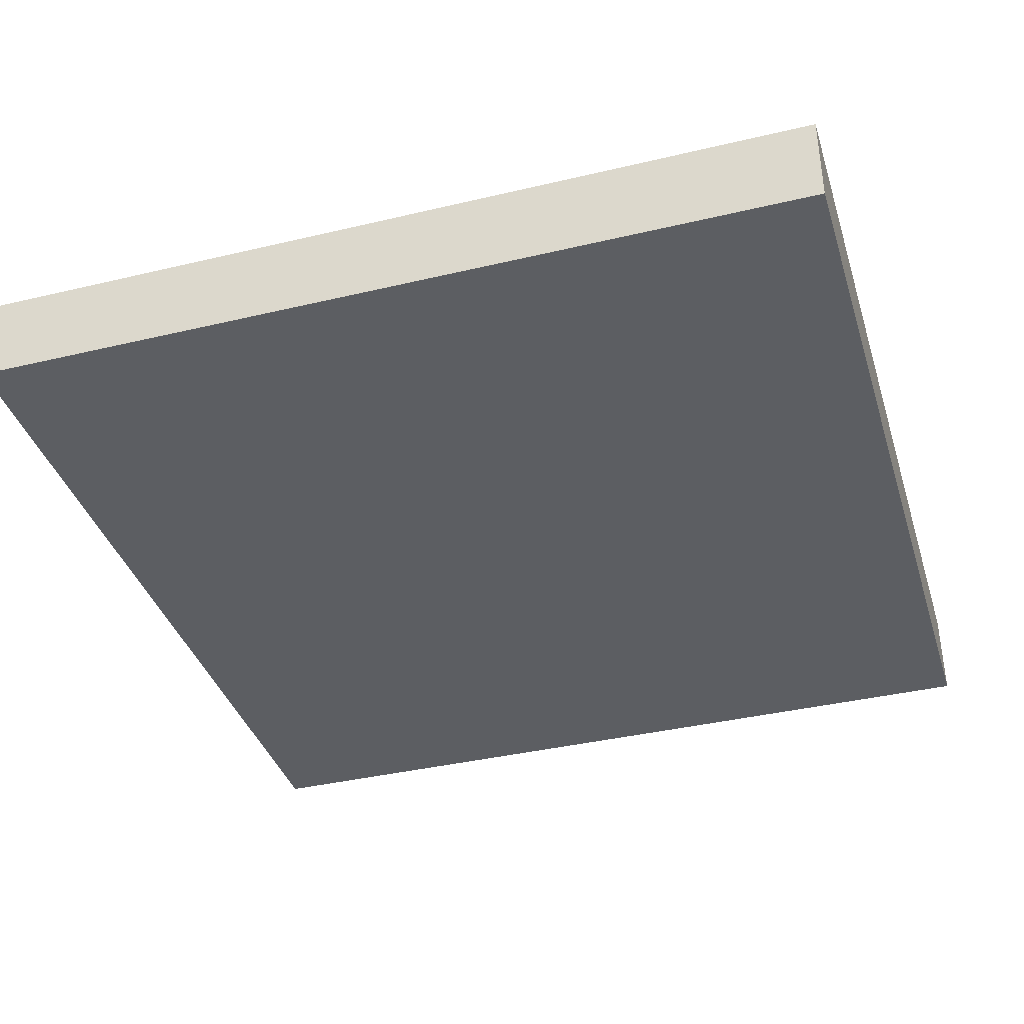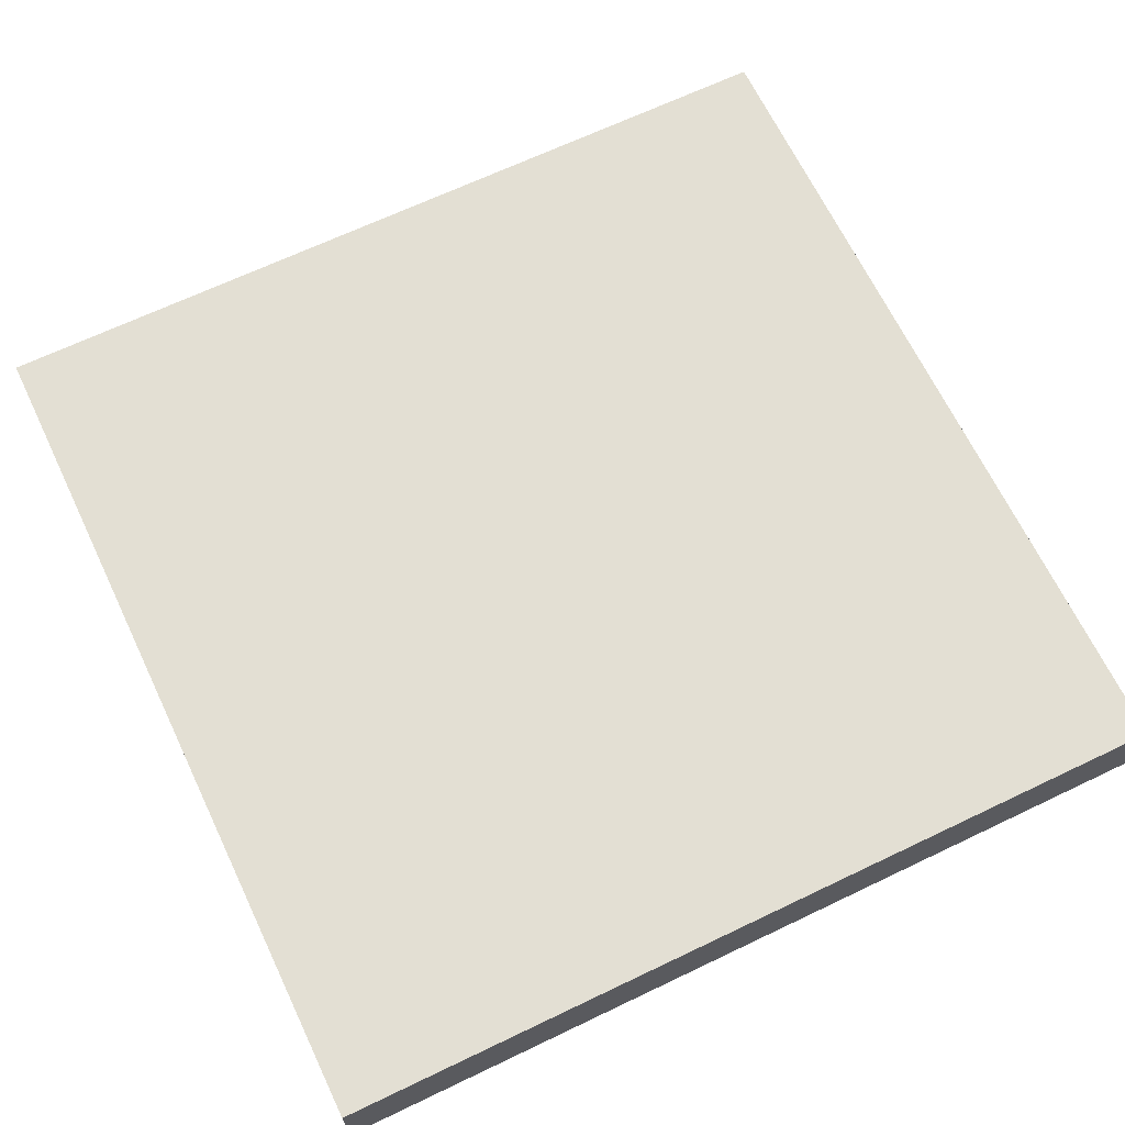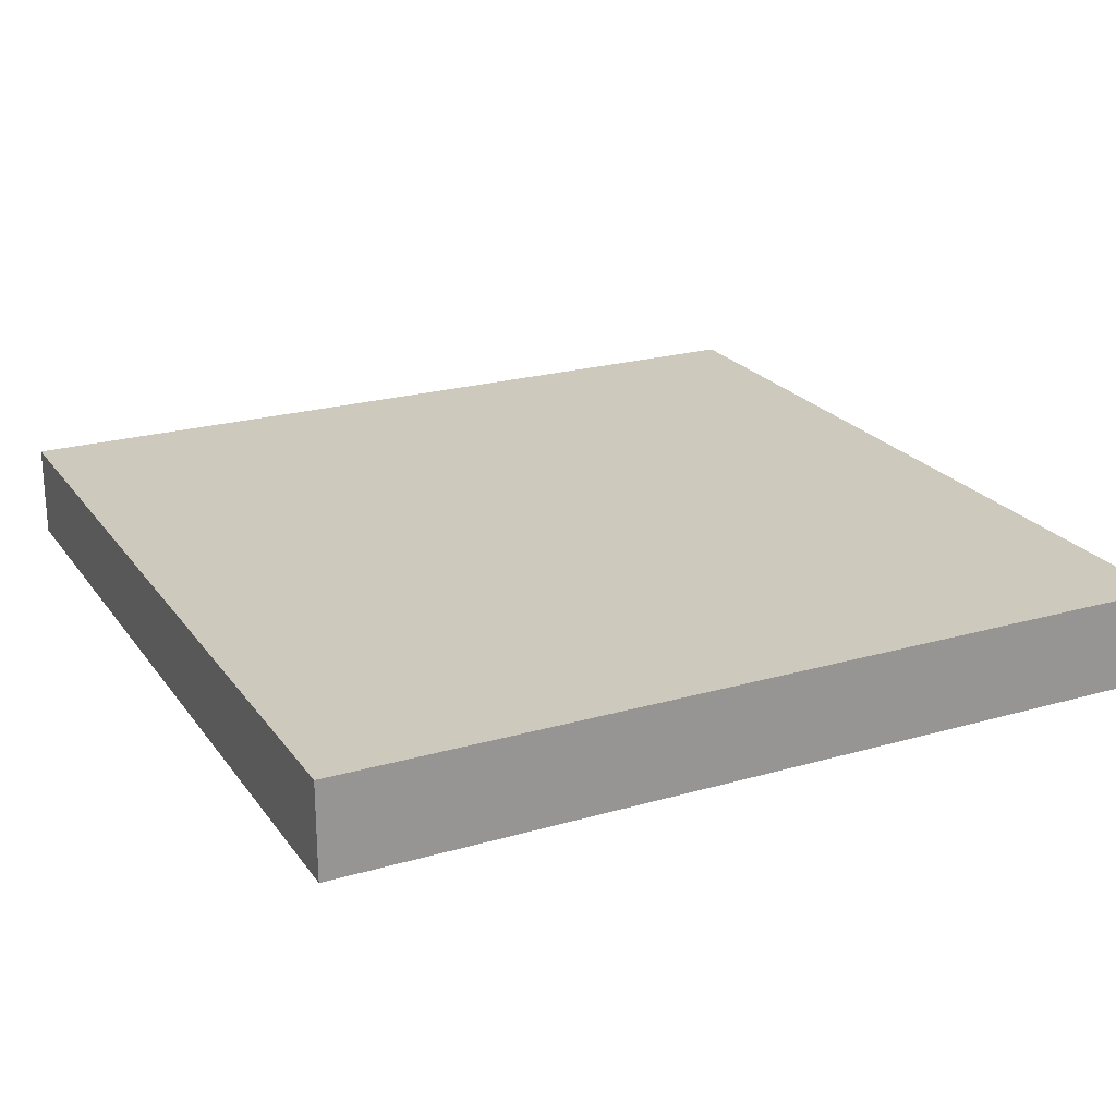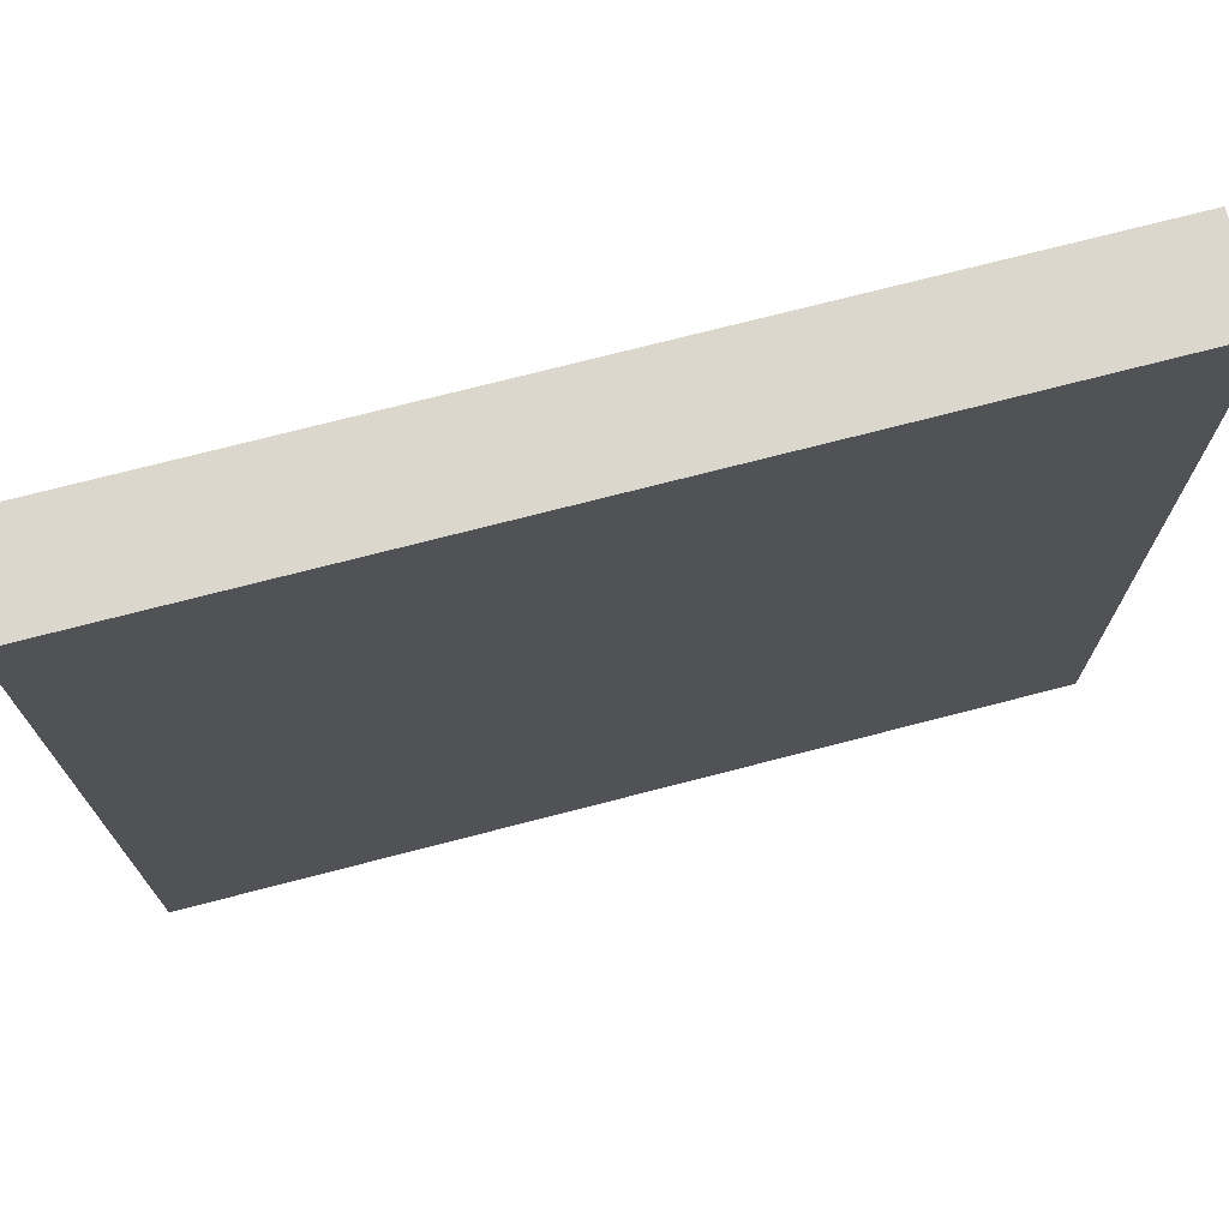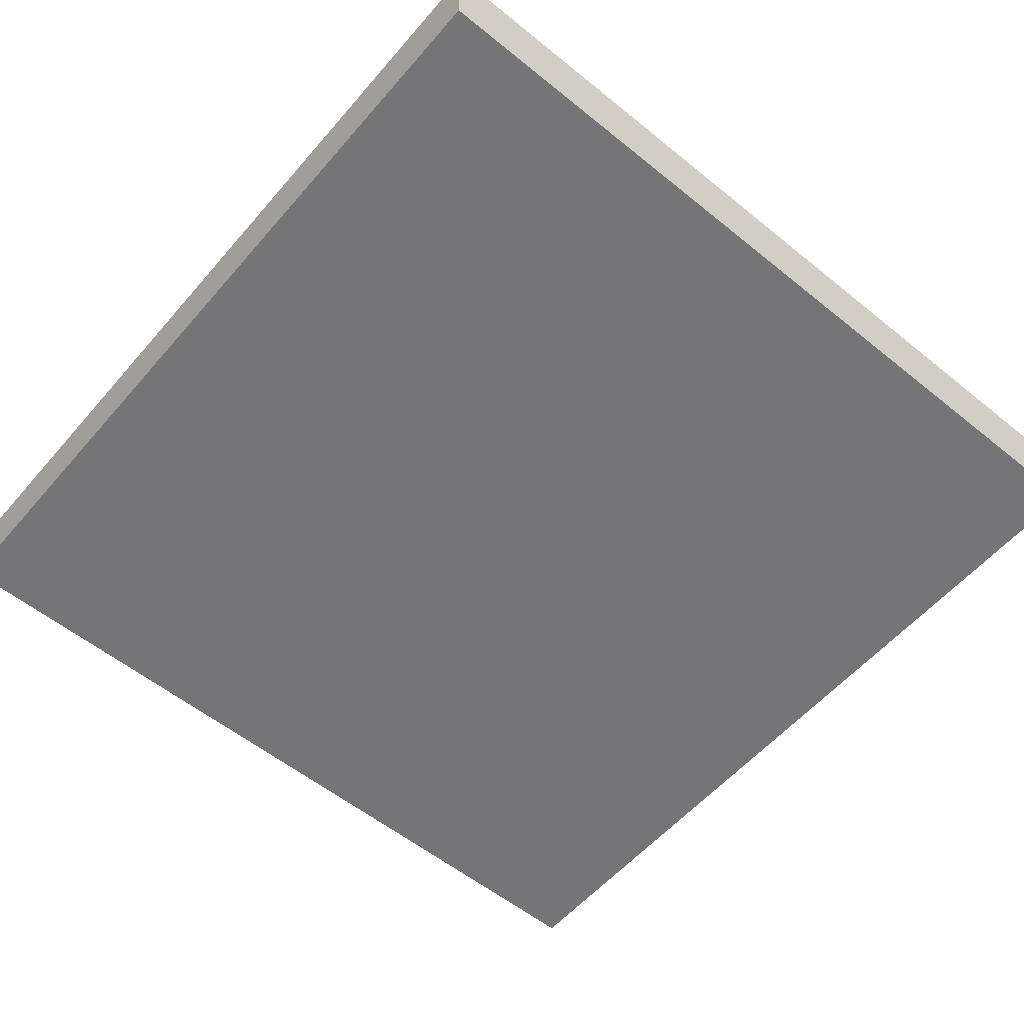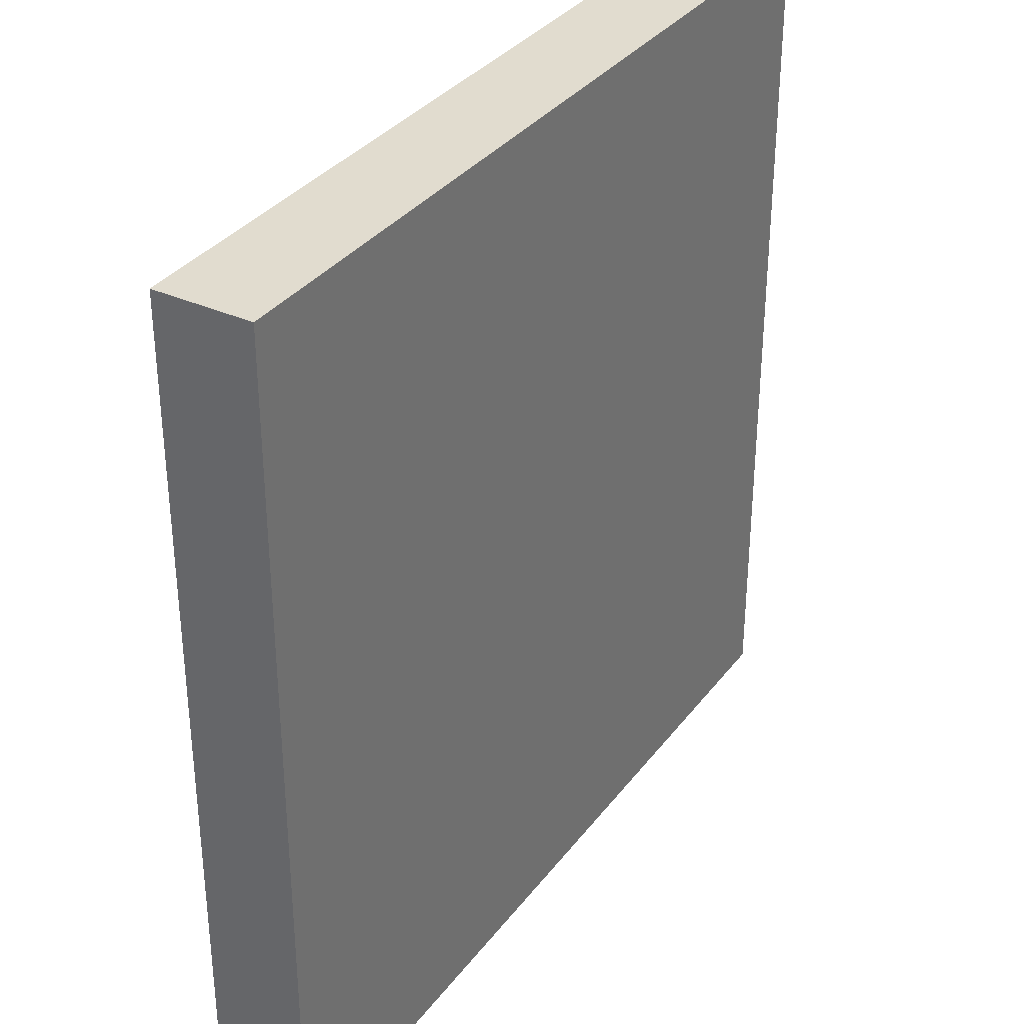
<metadata>
{"format":"obj","ext":"obj","renderer":"f3d","projection":"perspective","resolution":1024,"background":"white","views":[{"elev":-38.0,"azim":16.8,"up":"+Y"},{"elev":67.0,"azim":-25.6,"up":"+Y"},{"elev":22.6,"azim":-116.3,"up":"+Y"},{"elev":73.3,"azim":-14.5,"up":"+Z"},{"elev":-56.6,"azim":139.8,"up":"+Y"},{"elev":34.2,"azim":-58.4,"up":"+Z"}]}
</metadata>
<code>
o
v -4.9 -2.1 7.5
v -4.9 -2.1 -2.5
v -4.9 -1.2 7.5
v -4.9 -1.2 -2.5
v -4.9 -1 7.5
v -4.9 -1 -2.5
v 5.1 -2.1 7.5
v 5.1 -2.1 -2.5
v 5.1 -1.2 7.5
v 5.1 -1.2 6.5
v 5.1 -1.2 5.9
v 5.1 -1.2 -0.7
v 5.1 -1.2 -1.3
v 5.1 -1.2 -2.5
v 5.1 -1.1 6.5
v 5.1 -1.1 5.9
v 5.1 -1.1 -0.7
v 5.1 -1.1 -1.3
v 5.1 -1 7.5
v 5.1 -1 -2.5
v -4.9 -2.1 7.5
v -4.9 -1.2 7.5
v -4.9 -1 7.5
v 5.1 -2.1 7.5
v 5.1 -1.2 7.5
v 5.1 -1 7.5
v -4.9 -2.1 -2.5
v -4.9 -1.2 -2.5
v -4.9 -1 -2.5
v -4.5 -1.2 -2.5
v -4.5 -1.1 -2.5
v -3.9 -1.2 -2.5
v -3.9 -1.1 -2.5
v 5.1 -2.1 -2.5
v 5.1 -1.2 -2.5
v 5.1 -1 -2.5
v -4.9 -2.1 7.5
v 5.1 -2.1 7.5
v -4.9 -2.1 -2.5
v 5.1 -2.1 -2.5
v -4.9 -1 7.5
v 5.1 -1 7.5
v -4.9 -1 -2.5
v 5.1 -1 -2.5
f 3 2 1
f 4 2 3
f 5 4 3
f 6 4 5
f 7 8 9
f 9 8 10
f 10 8 11
f 11 8 12
f 12 8 13
f 13 8 14
f 9 10 15
f 10 11 15
f 11 12 16
f 15 11 16
f 12 13 17
f 16 12 17
f 13 14 18
f 17 13 18
f 16 17 19
f 9 15 19
f 17 18 19
f 15 16 19
f 18 14 20
f 19 18 20
f 24 22 21
f 25 23 22
f 25 22 24
f 26 23 25
f 27 28 30
f 28 29 30
f 30 29 31
f 27 30 32
f 30 31 32
f 31 29 33
f 32 31 33
f 27 32 34
f 32 33 35
f 34 32 35
f 33 29 36
f 35 33 36
f 39 38 37
f 40 38 39
f 41 42 43
f 43 42 44

</code>
